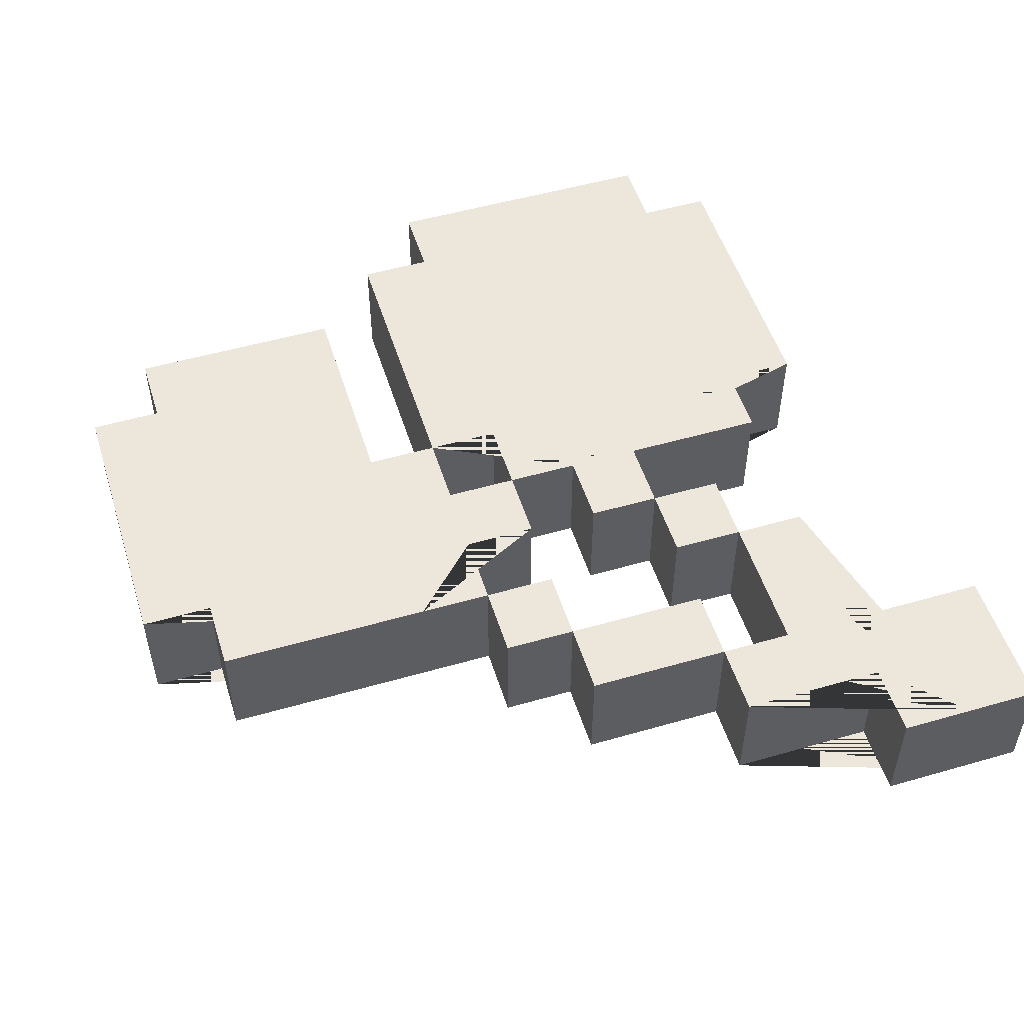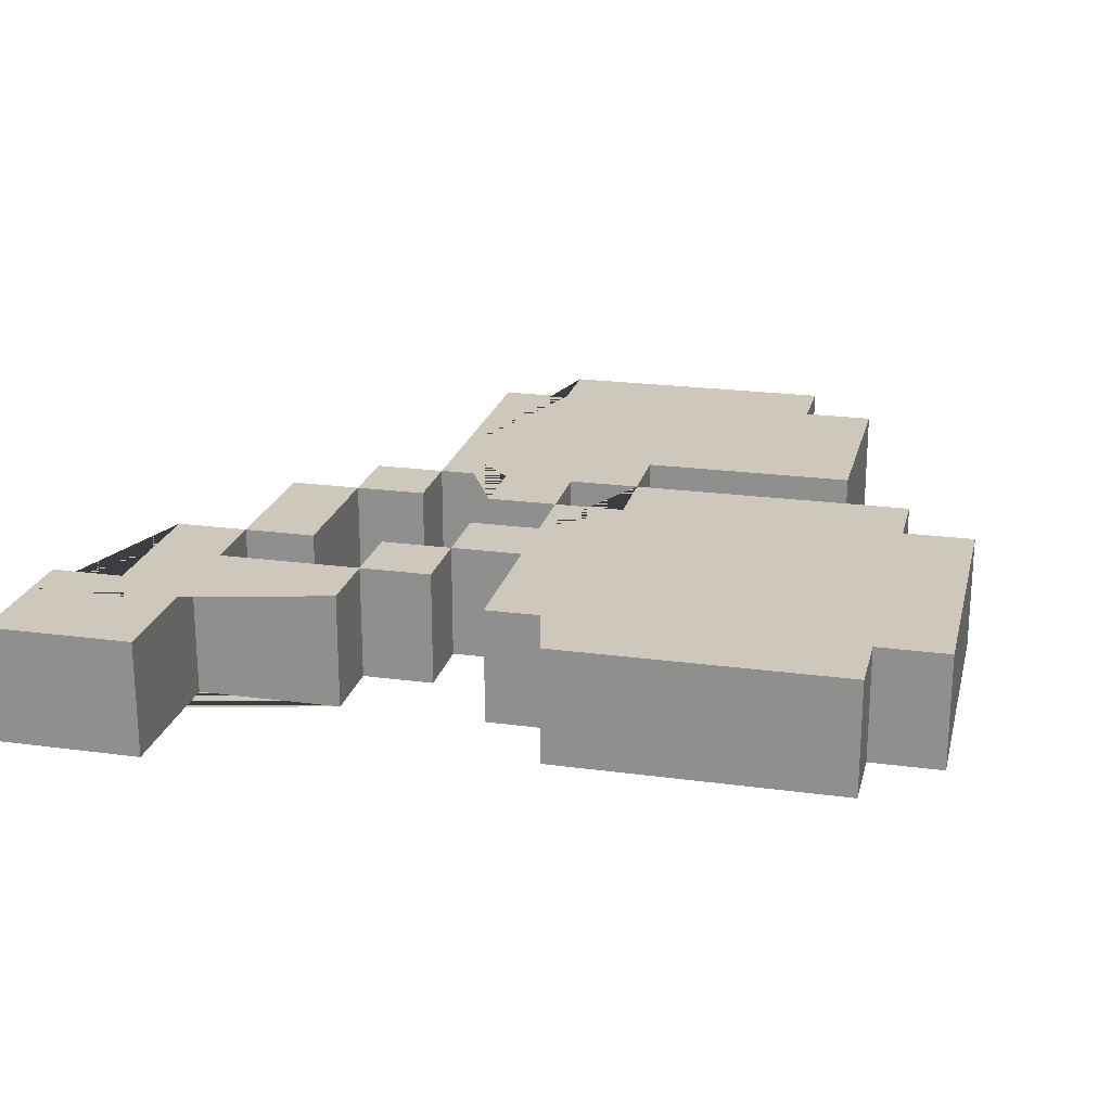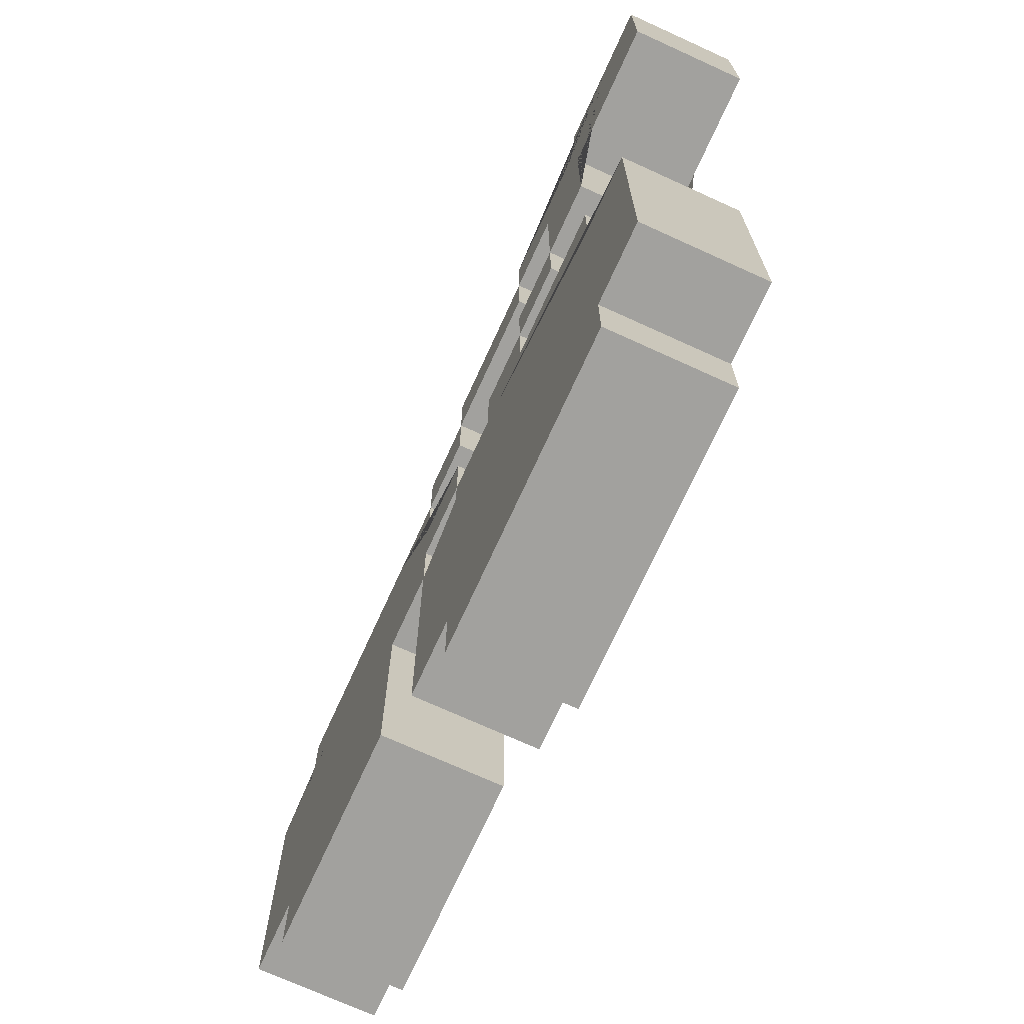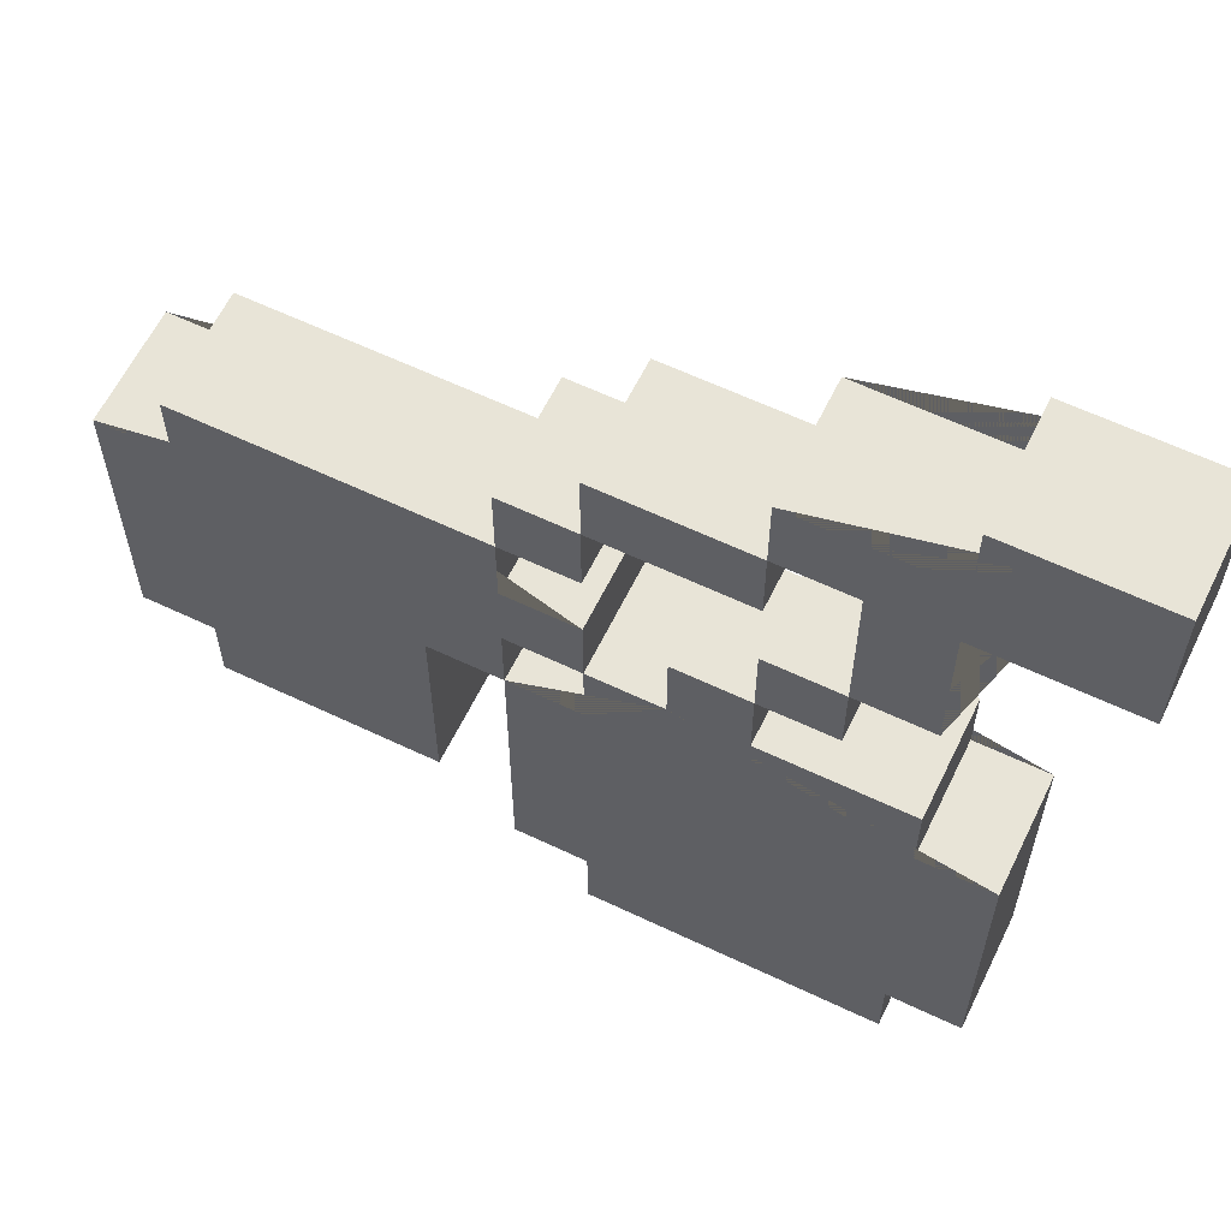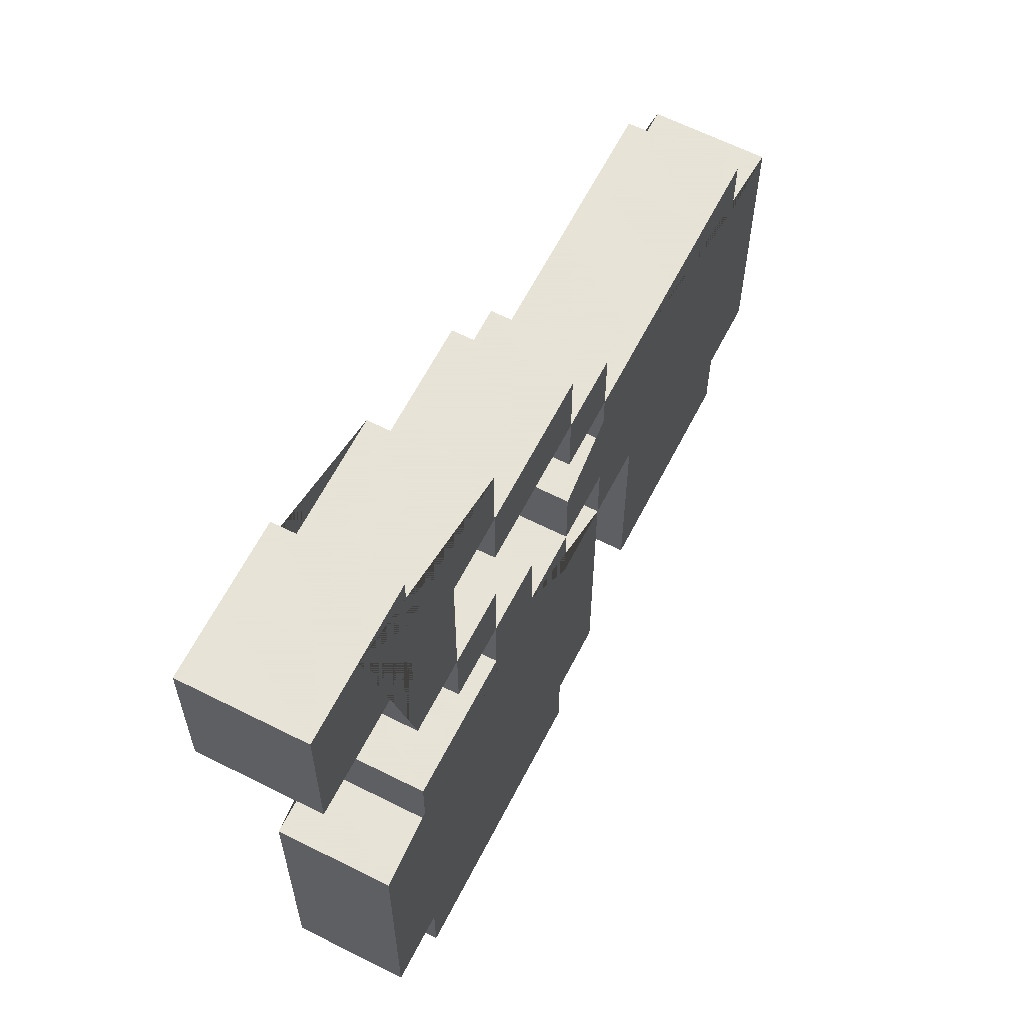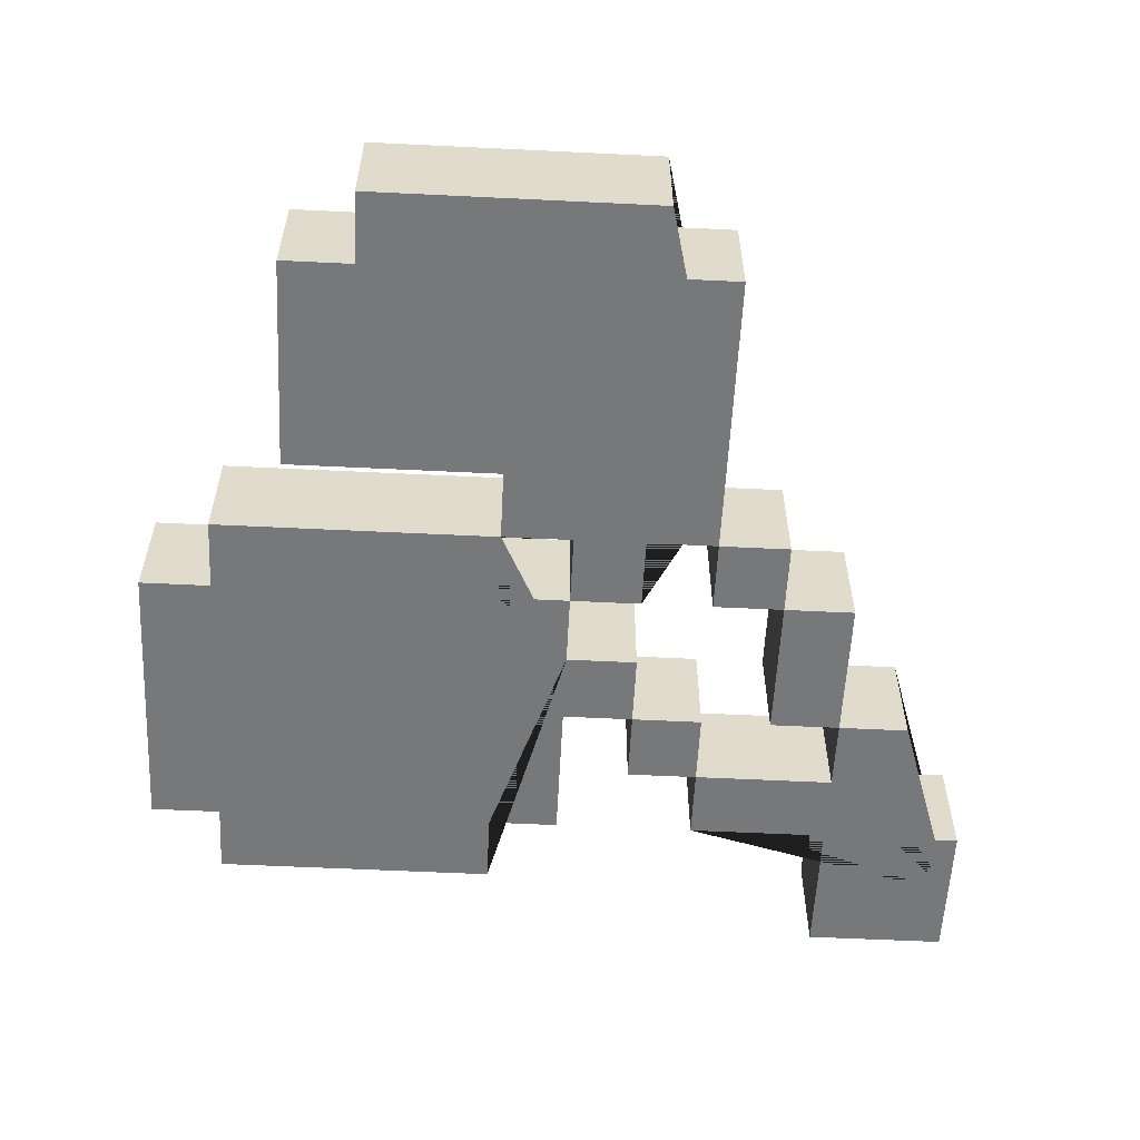
<metadata>
{"format":"obj","ext":"obj","renderer":"f3d","projection":"perspective","resolution":1024,"background":"white","views":[{"elev":51.8,"azim":162.7,"up":"+Z"},{"elev":21.8,"azim":-76.6,"up":"+Z"},{"elev":-72.1,"azim":-114.5,"up":"+Y"},{"elev":61.3,"azim":-154.1,"up":"+Y"},{"elev":62.8,"azim":-62.9,"up":"+Y"},{"elev":-57.4,"azim":87.1,"up":"+Z"}]}
</metadata>
<code>
o Cherry_Plane.003
v 0.5 0.125 -0.05
v 0.4375 0.125 -0.05
v 0.375 0.125 -0.05
v 0.3125 0.125 -0.05
v 0.25 0.125 -0.05
v 0.5625 0.1875 -0.05
v 0.5 0.1875 -0.05
v 0.4375 0.5 0.05
v 0.5 0.5 0.05
v 0.5 0.4375 0.05
v 0.25 0.1875 -0.05
v 0.1875 0.1875 -0.05
v 0.8125 0.25 -0.05
v 0.75 0.25 -0.05
v 0.6875 0.25 -0.05
v 0.625 0.25 -0.05
v 0.5625 0.25 -0.05
v 0.5625 0.5 0.05
v 0.8125 0.5625 0.05
v 0.875 0.5625 0.05
v 0.1875 0.4375 0.05
v 0.5625 0.4375 0.05
v 0.1875 0.25 -0.05
v 0.875 0.3125 -0.05
v 0.8125 0.3125 -0.05
v 0.375 0.125 0.05
v 0.5625 0.1875 0.05
v 0.625 0.3125 -0.05
v 0.5625 0.3125 -0.05
v 0.25 0.5 0.05
v 0.375 0.5625 0.05
v 0.4375 0.5625 0.05
v 0.3125 0.5 0.05
v 0.25 0.4375 0.05
v 0.1875 0.3125 -0.05
v 0.875 0.375 -0.05
v 0.4375 0.125 0.05
v 0.25 0.125 0.05
v 0.1875 0.1875 0.05
v 0.625 0.375 -0.05
v 0.5625 0.375 -0.05
v 0.5 0.5625 0.05
v 0.75 0.625 0.05
v 0.8125 0.625 0.05
v 0.5625 0.5625 0.05
v 0.375 0.5 0.05
v 0.1875 0.375 -0.05
v 0.875 0.4375 -0.05
v 0.3125 0.125 0.05
v 0.25 0.1875 0.05
v 0.75 0.25 0.05
v 0.625 0.4375 -0.05
v 0.5625 0.4375 -0.05
v 0.5 0.4375 -0.05
v 0.625 0.625 0.05
v 0.6875 0.625 0.05
v 0.3125 0.5625 0.05
v 0.25 0.4375 -0.05
v 0.1875 0.4375 -0.05
v 0.875 0.5 -0.05
v 0.5 0.1875 0.05
v 0.8125 0.25 0.05
v 0.625 0.25 0.05
v 0.8125 0.3125 0.05
v 0.5625 0.5 -0.05
v 0.5 0.5 -0.05
v 0.4375 0.5 -0.05
v 0.375 0.5 -0.05
v 0.3125 0.5 -0.05
v 0.25 0.5 -0.05
v 0.875 0.5625 -0.05
v 0.8125 0.5625 -0.05
v 0.6875 0.25 0.05
v 0.875 0.3125 0.05
v 0.625 0.4375 0.05
v 0.5625 0.5625 -0.05
v 0.5 0.5625 -0.05
v 0.4375 0.5625 -0.05
v 0.375 0.5625 -0.05
v 0.3125 0.5625 -0.05
v 0.8125 0.625 -0.05
v 0.75 0.625 -0.05
v 0.6875 0.625 -0.05
v 0.625 0.625 -0.05
v 0.5625 0.625 -0.05
v 0.5 0.625 -0.05
v 0.375 0.625 -0.05
v 0.3125 0.625 -0.05
v 0.25 0.625 -0.05
v 0.5625 0.6875 -0.05
v 0.5 0.6875 -0.05
v 0.4375 0.6875 -0.05
v 0.375 0.6875 -0.05
v 0.3125 0.6875 -0.05
v 0.25 0.6875 -0.05
v 0.5 0.75 -0.05
v 0.4375 0.75 -0.05
v 0.375 0.75 -0.05
v 0.3125 0.75 -0.05
v 0.25 0.75 -0.05
v 0.1875 0.75 -0.05
v 0.125 0.75 -0.05
v 0.5625 0.25 0.05
v 0.1875 0.25 0.05
v 0.625 0.3125 0.05
v 0.5625 0.3125 0.05
v 0.1875 0.3125 0.05
v 0.875 0.375 0.05
v 0.625 0.375 0.05
v 0.5625 0.375 0.05
v 0.375 0.8125 -0.05
v 0.3125 0.8125 -0.05
v 0.25 0.8125 -0.05
v 0.5 0.125 0.05
v 0.125 0.8125 -0.05
v 0.1875 0.375 0.05
v 0.875 0.4375 0.05
v 0.875 0.5 0.05
v 0.3125 0.6875 0.05
v 0.25 0.6875 0.05
v 0.125 0.8125 0.05
v 0.125 0.875 0.05
v 0.1875 0.875 0.05
v 0.25 0.875 0.05
v 0.25 0.8125 0.05
v 0.3125 0.8125 0.05
v 0.375 0.8125 0.05
v 0.25 0.875 -0.05
v 0.1875 0.875 -0.05
v 0.125 0.875 -0.05
v 0.125 0.75 0.05
v 0.1875 0.75 0.05
v 0.25 0.75 0.05
v 0.3125 0.75 0.05
v 0.375 0.75 0.05
v 0.4375 0.75 0.05
v 0.5 0.75 0.05
v 0.375 0.6875 0.05
v 0.4375 0.6875 0.05
v 0.5 0.6875 0.05
v 0.5625 0.6875 0.05
v 0.25 0.625 0.05
v 0.3125 0.625 0.05
v 0.375 0.625 0.05
v 0.5 0.625 0.05
v 0.5625 0.625 0.05
f 93 98 97 96 91 92
f 57 31 144 143
f 123 122 121 131 132 133 120 142 143 119 134 135 127 126 125 124
f 60 71 20 118
f 52 40 109 75
f 8 32 31 46 33 30 34 21 116 107 104 39 50 38 49 26 37 114 61 27 103 106 110 22 10 9
f 98 93 138 135
f 145 146 141 140
f 138 139 140 137 136 135
f 55 146 45 42 9 18 22 75 109 105 63 73 51 62 64 74 108 117 118 20 19 44 43 56
f 86 91 90 85
f 80 88 87 79
f 13 25 64 62
f 115 102 131 121
f 70 58 34 30
f 53 52 75 22
f 24 36 108 74
f 14 13 62 51
f 47 35 107 116
f 102 101 132 131
f 1 7 61 114
f 99 98 135 134
f 12 11 50 39
f 88 94 119 143
f 91 86 145 140
f 59 47 116 21
f 6 17 103 27
f 101 100 133 132
f 85 76 45 146
f 53 54 10 22
f 28 16 63 105
f 96 97 136 137
f 72 81 44 19
f 29 41 110 106
f 85 90 141 146
f 79 68 46 31
f 130 115 121 122
f 80 79 31 57
f 36 48 117 108
f 71 72 19 20
f 17 29 106 103
f 11 5 38 50
f 16 15 73 63
f 23 12 39 104
f 93 92 139 138
f 48 60 118 117
f 40 28 105 109
f 5 4 49 38
f 97 98 135 136
f 79 87 144 31
f 89 88 143 142
f 129 128 113 112 111 98 99 94 88 89 95 100 101 102 115 130
f 54 66 9 10
f 3 2 37 26
f 90 91 140 141
f 92 91 140 139
f 95 89 142 120
f 78 79 31 32
f 88 80 57 143
f 91 96 137 140
f 87 88 143 144
f 84 83 82 81 72 71 60 48 36 24 25 13 14 15 16 28 40 52 53 65 66 77 76 85
f 15 14 51 73
f 98 111 127 135
f 4 3 26 49
f 129 130 122 123
f 2 1 114 37
f 76 77 42 45
f 58 59 21 34
f 128 129 123 124
f 65 53 22 18
f 41 53 22 110
f 94 99 134 119
f 69 70 30 33
f 100 95 120 133
f 86 85 146 145
f 7 6 27 61
f 68 69 33 46
f 35 23 104 107
f 84 85 146 55
f 25 24 74 64
f 83 84 55 56
f 66 67 8 9
f 82 83 56 43
f 112 113 125 126
f 77 66 9 42
f 113 128 124 125
f 66 65 18 9
f 81 82 43 44
f 111 112 126 127
f 67 78 32 8
f 67 66 54 53 41 29 17 6 7 1 2 3 4 5 11 12 23 35 47 59 58 70 69 68 79 78

</code>
